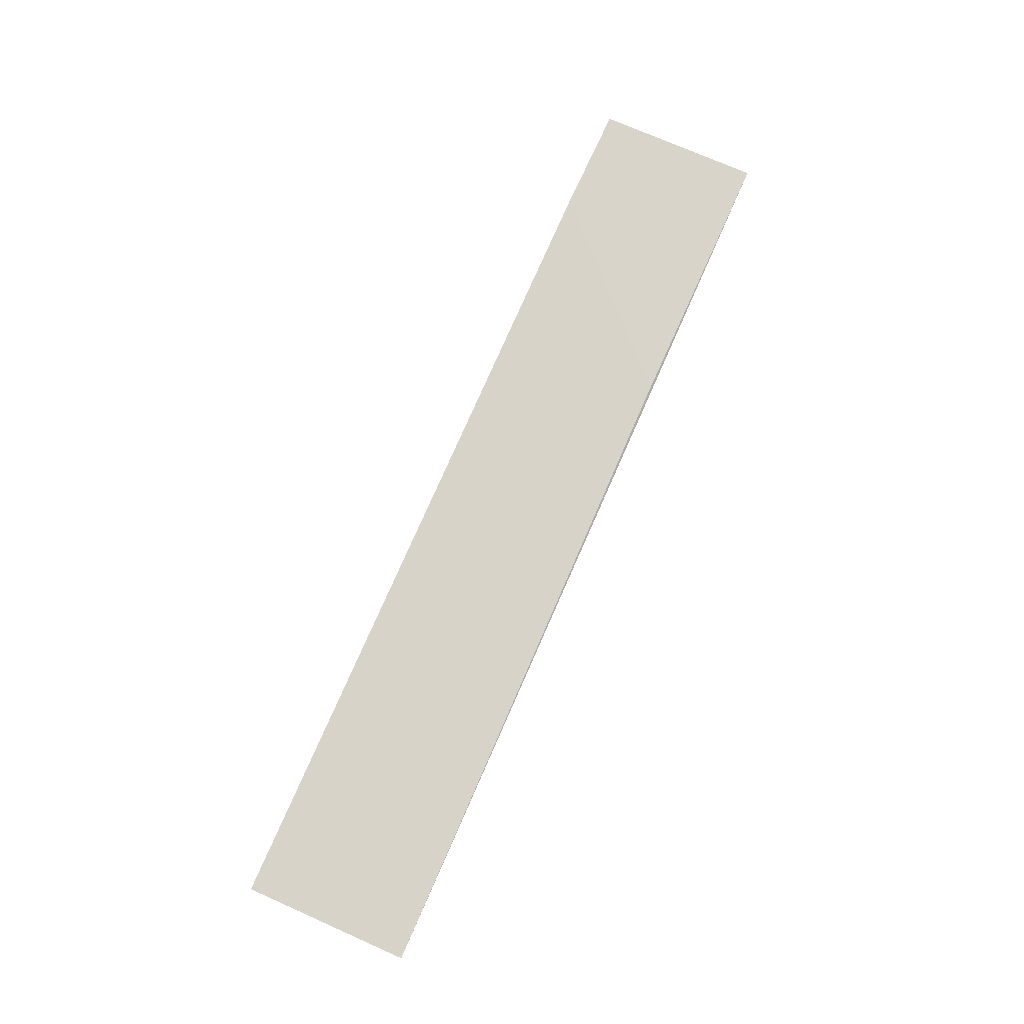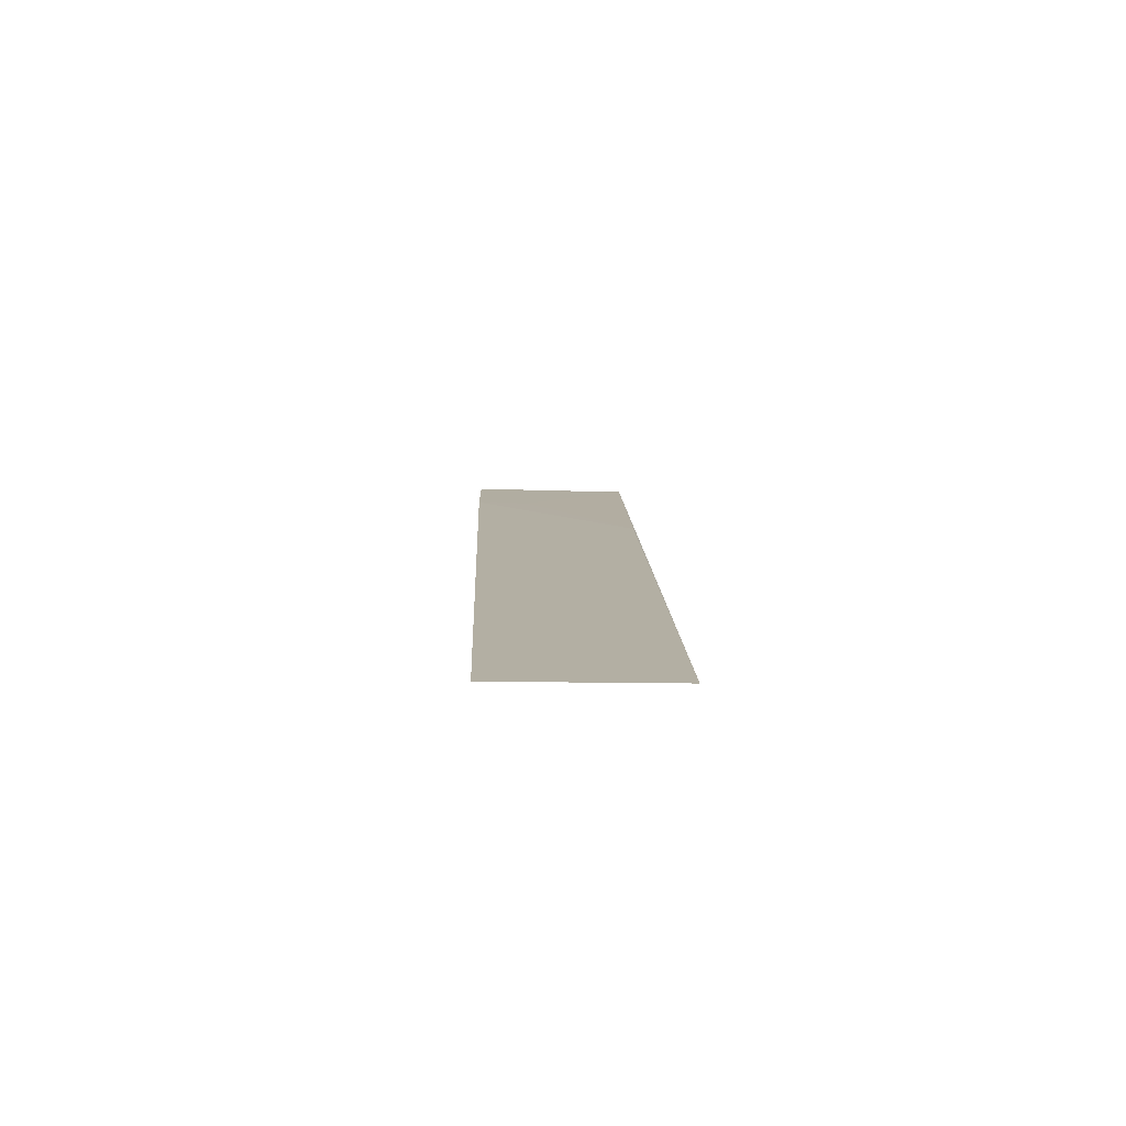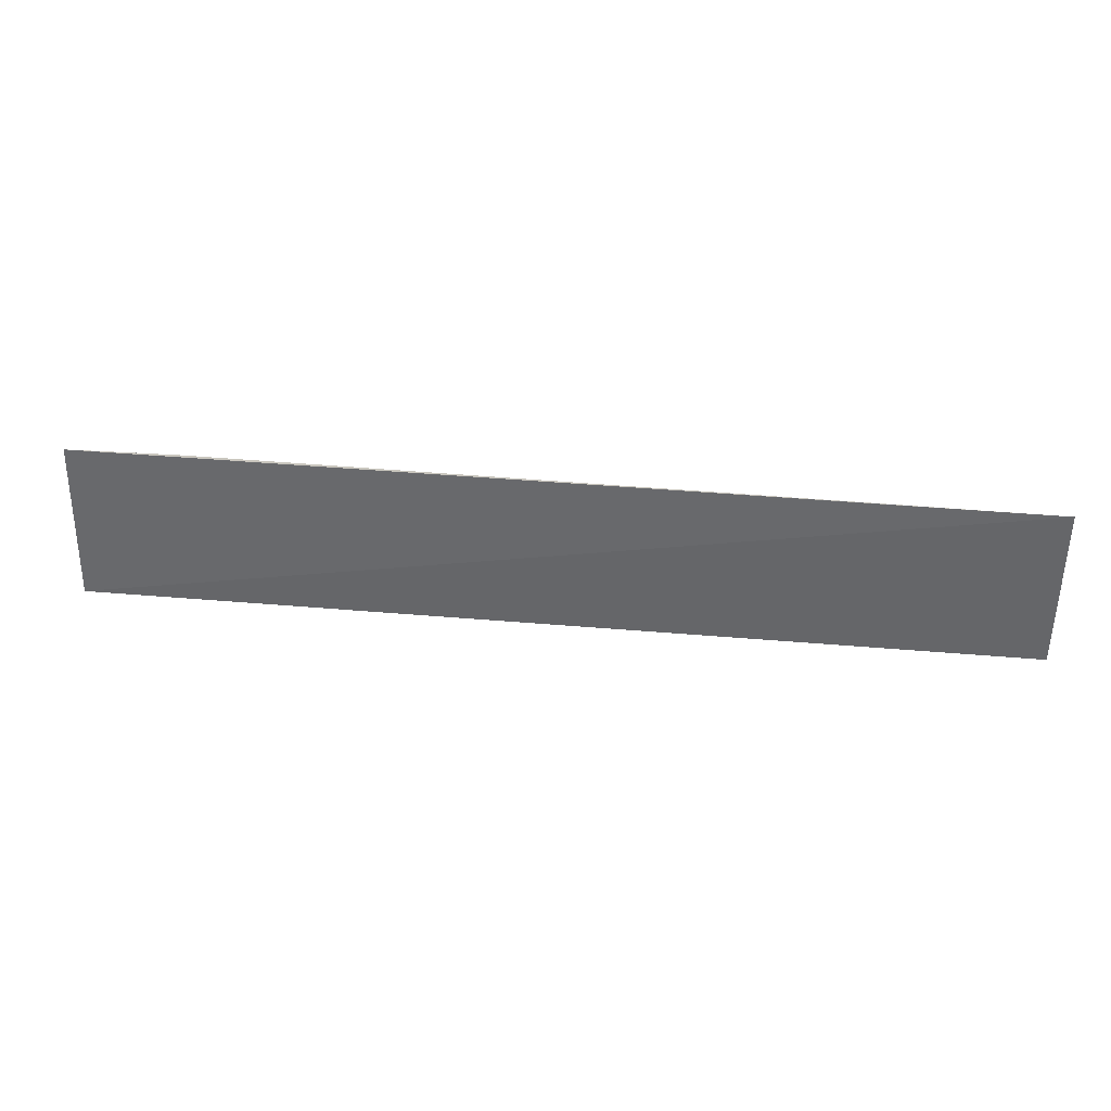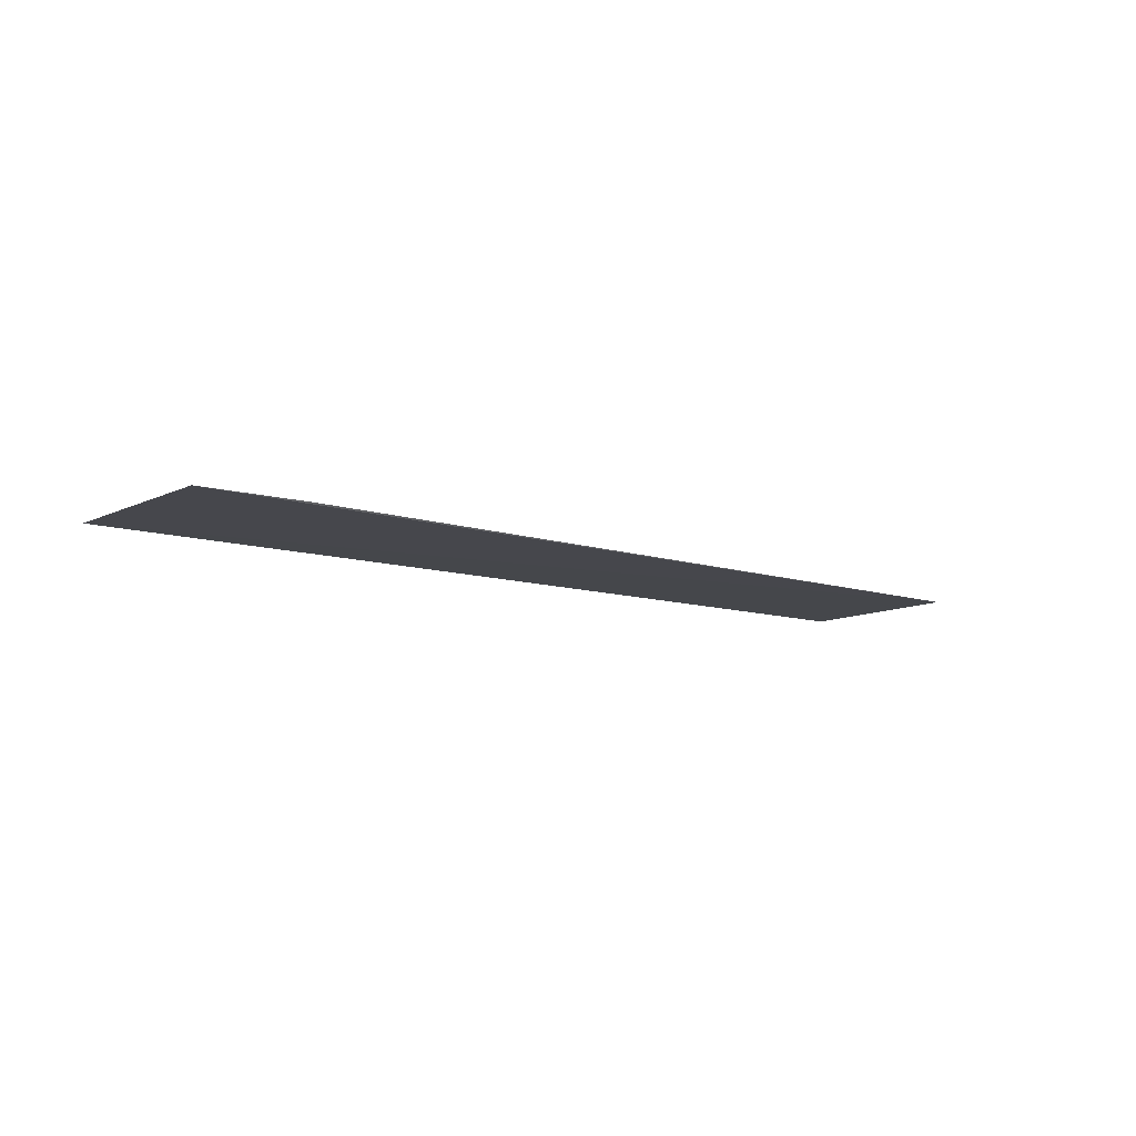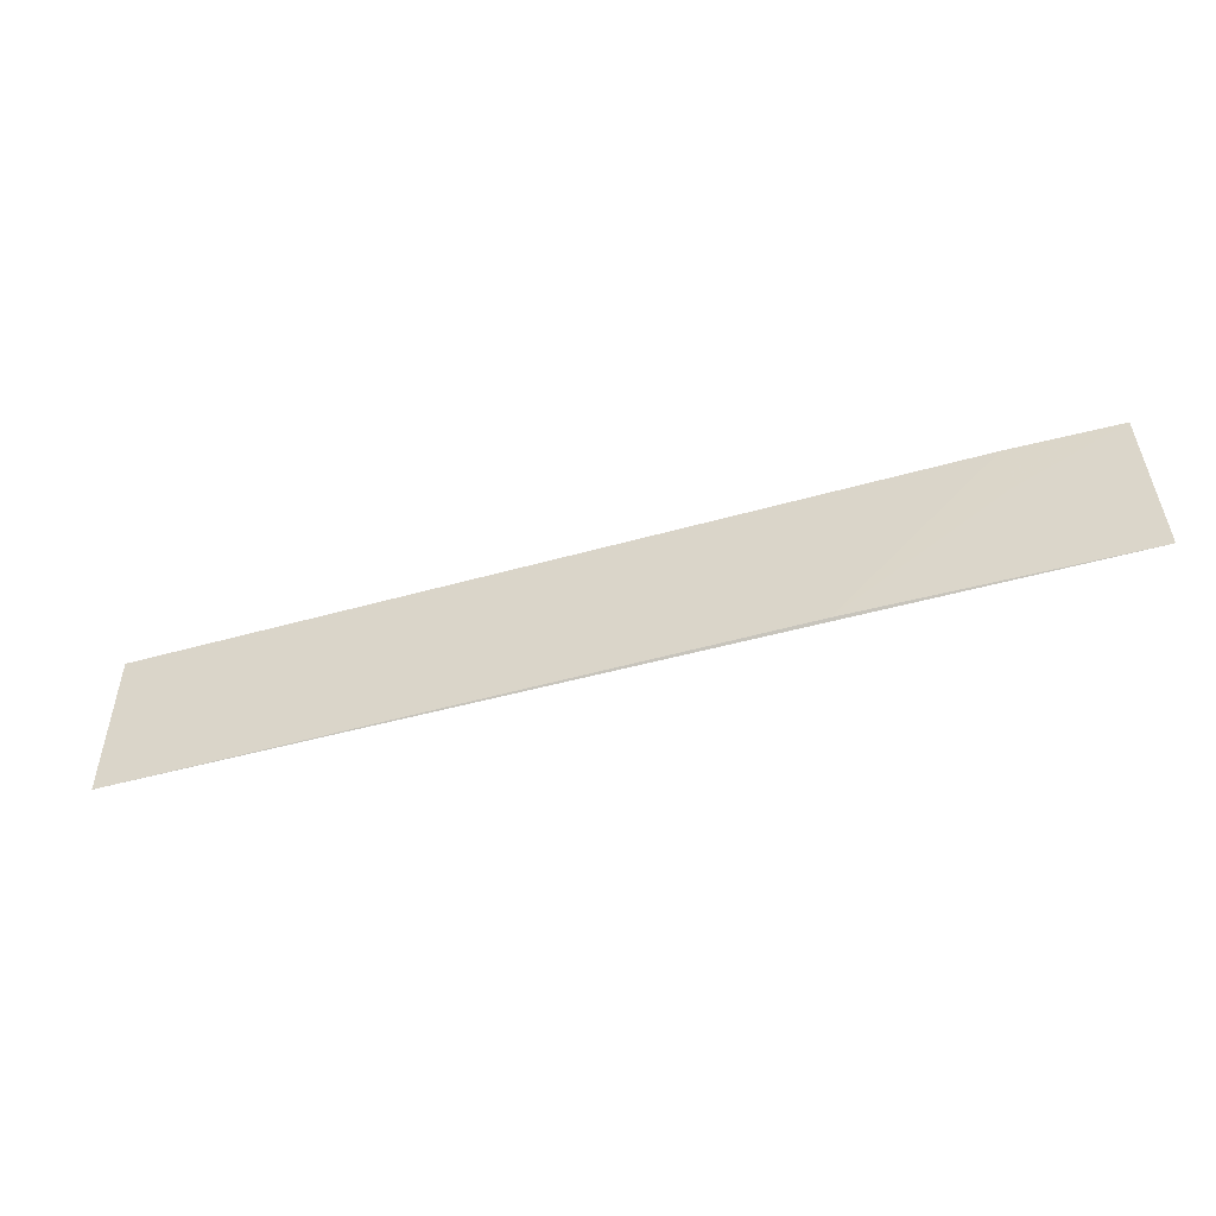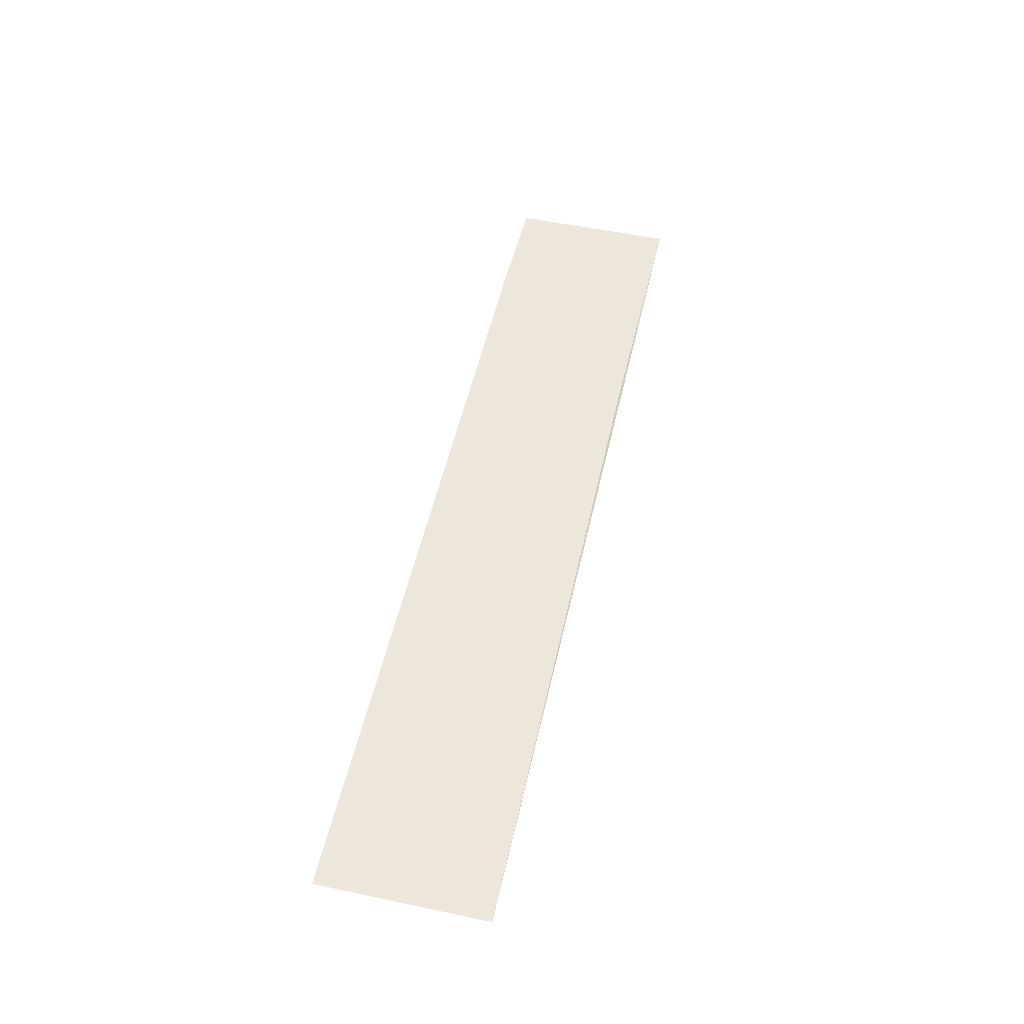
<metadata>
{"format":"obj","ext":"obj","renderer":"f3d","projection":"perspective","resolution":1024,"background":"white","views":[{"elev":76.4,"azim":113.7,"up":"+Y"},{"elev":11.3,"azim":88.0,"up":"+Y"},{"elev":38.3,"azim":6.9,"up":"+Z"},{"elev":-10.0,"azim":-41.8,"up":"+Y"},{"elev":-51.8,"azim":-162.9,"up":"+Z"},{"elev":50.9,"azim":102.3,"up":"+Y"}]}
</metadata>
<code>
v -0.03888 0.02894 0.142
v -0.1091 0.02805 0.1294
v -0.03884 0.02872 0.1294
v -0.1088 0.02806 0.1296
v -0.1088 0.02845 0.1419
v -0.08813 0.02842 0.1296
v -0.1005 0.02848 0.138
v -0.1005 0.02861 0.1421
f 1 2 3
f 5 2 1
f 5 4 2
f 6 3 2
f 6 2 4
f 7 6 4
f 7 4 5
f 8 1 3
f 8 3 6
f 8 6 7
f 8 7 5
f 8 5 1

</code>
